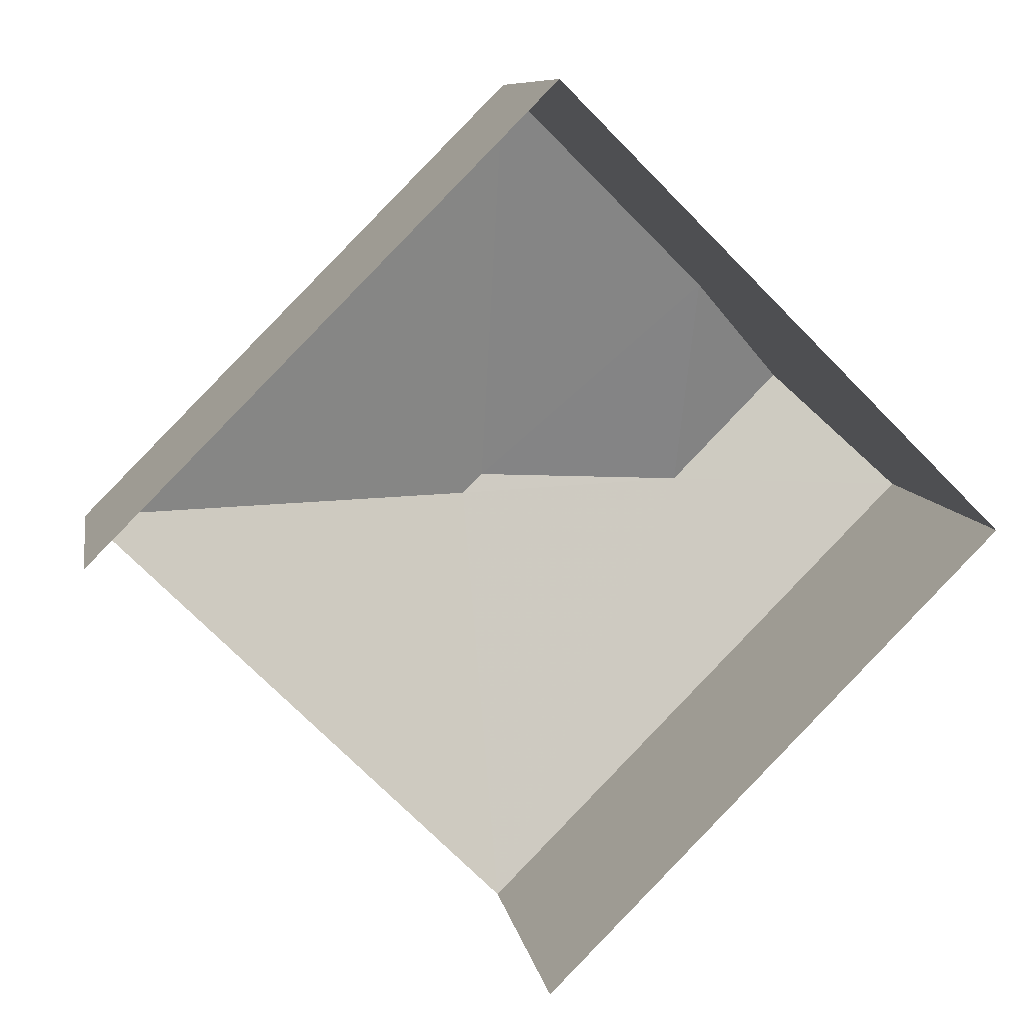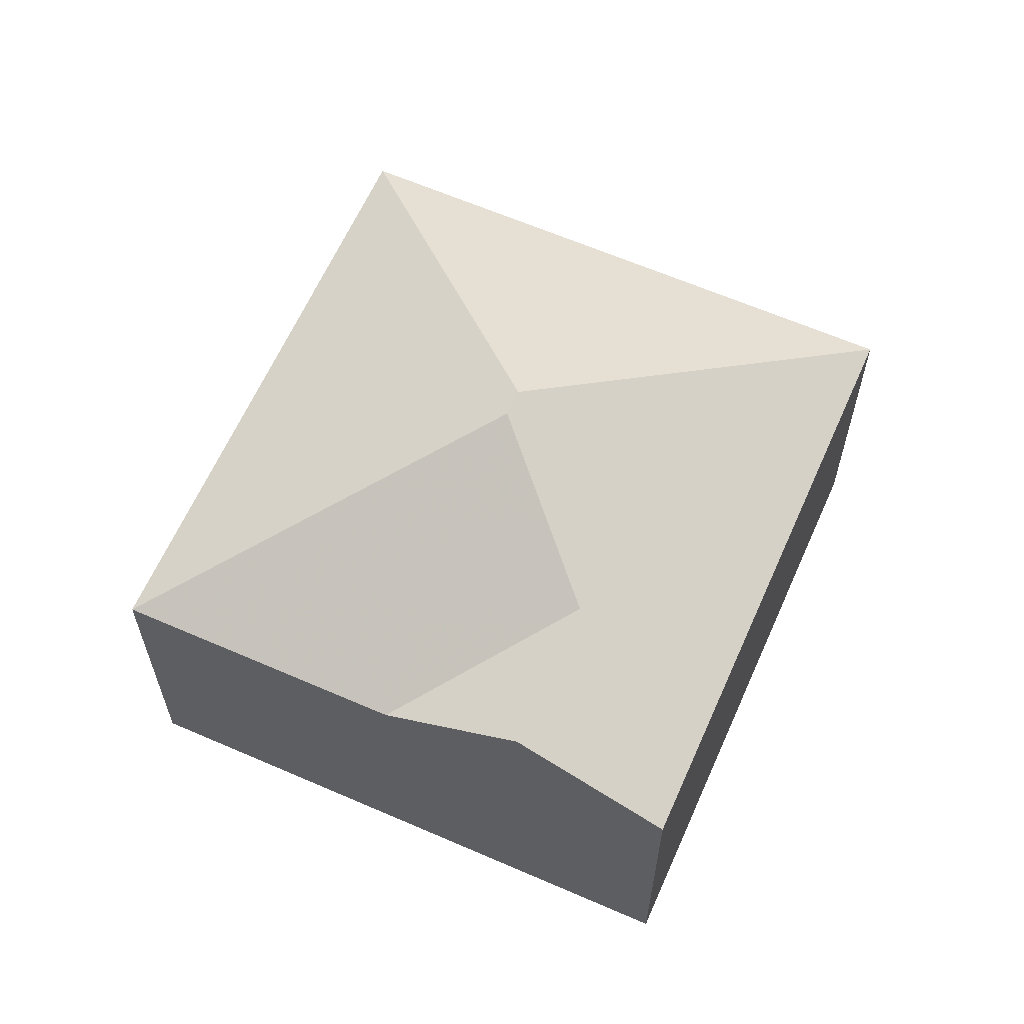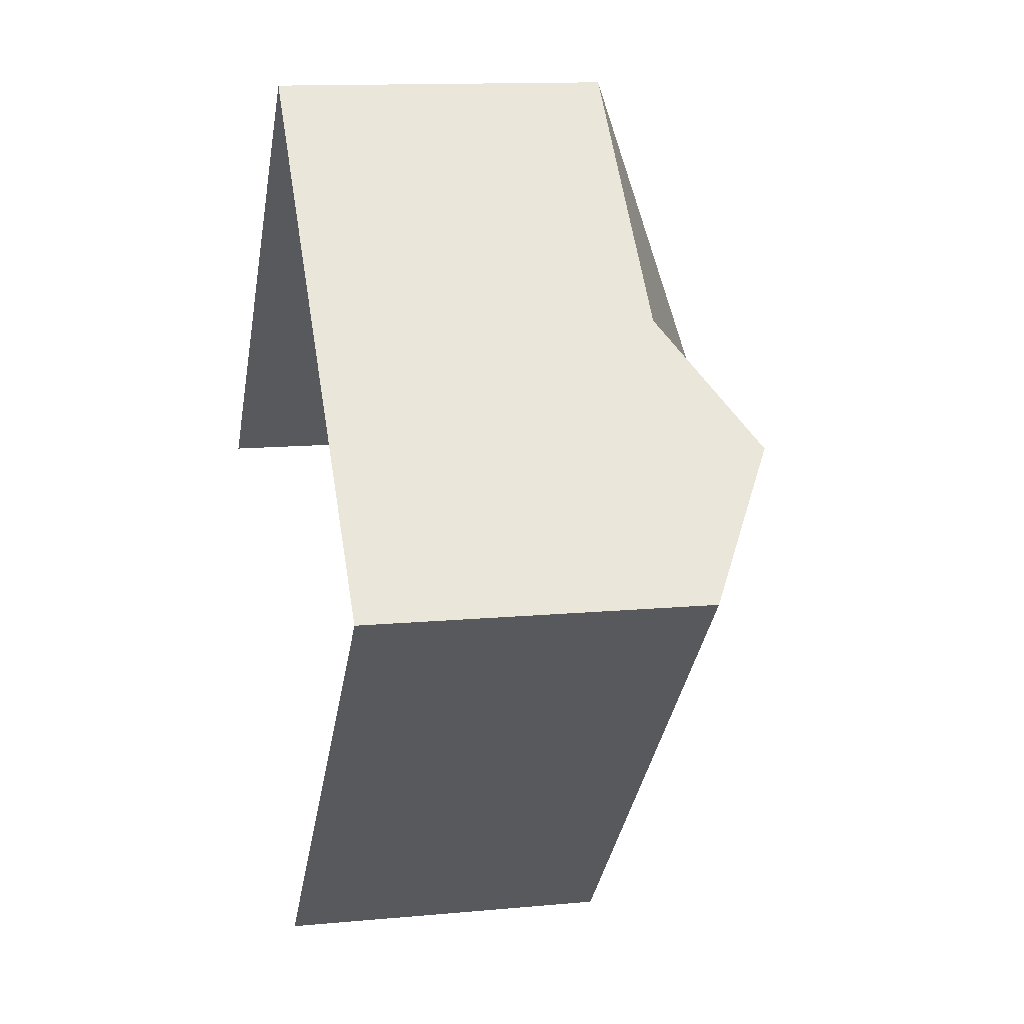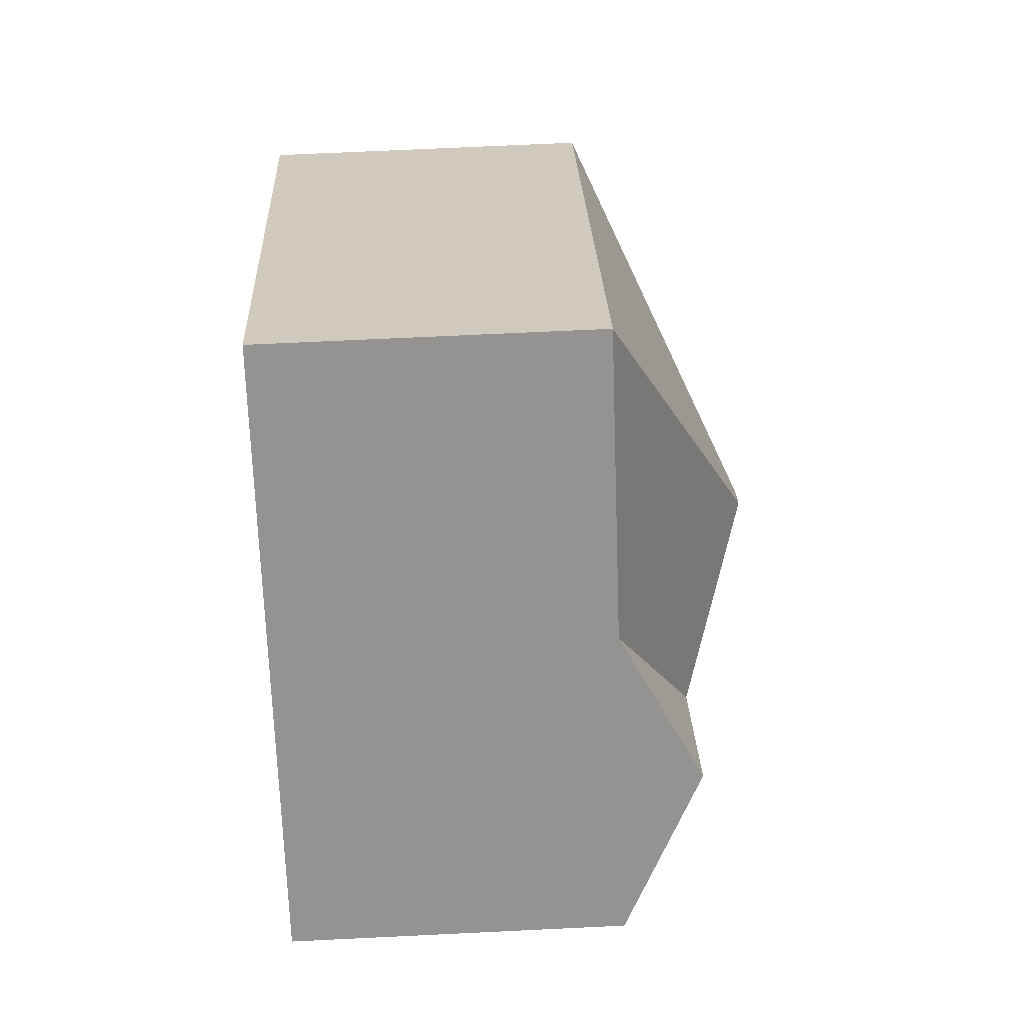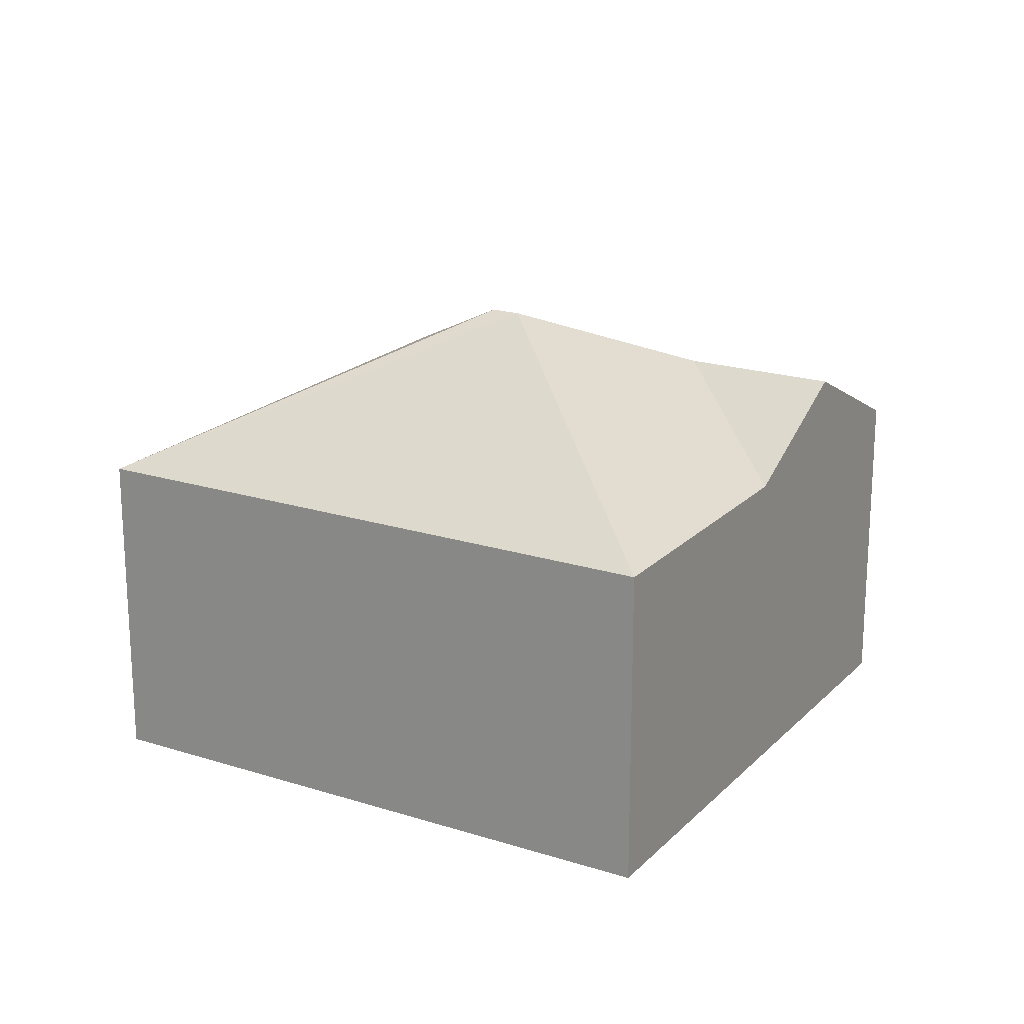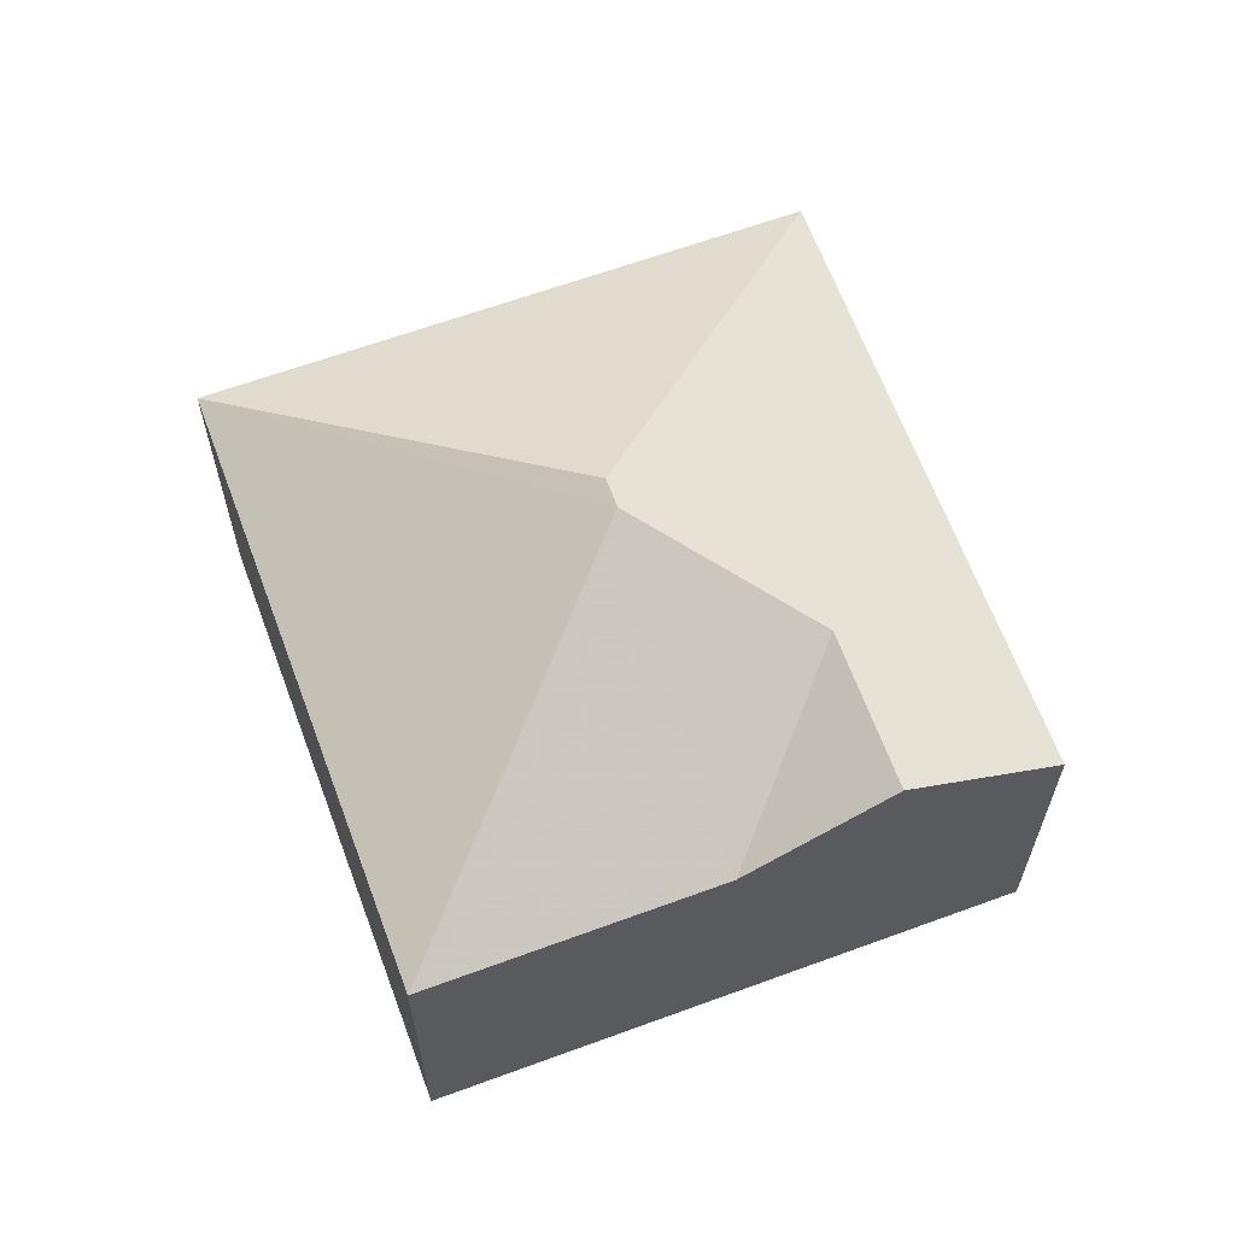
<metadata>
{"format":"obj","ext":"obj","renderer":"f3d","projection":"perspective","resolution":1024,"background":"white","views":[{"elev":8.8,"azim":170.4,"up":"+Y"},{"elev":62.6,"azim":-111.4,"up":"+Z"},{"elev":12.5,"azim":-102.6,"up":"+Y"},{"elev":68.6,"azim":-92.8,"up":"+Y"},{"elev":20.0,"azim":165.2,"up":"+Z"},{"elev":64.0,"azim":-155.5,"up":"+Z"}]}
</metadata>
<code>
v -2.237e+05 -1.283e+05 14.72
v -2.237e+05 -1.283e+05 14.72
v -2.237e+05 -1.283e+05 14.72
v -2.237e+05 -1.283e+05 14.72
v -2.237e+05 -1.283e+05 23.94
v -2.237e+05 -1.283e+05 22.57
v -2.237e+05 -1.283e+05 21.05
v -2.237e+05 -1.283e+05 21.05
v -2.237e+05 -1.283e+05 23.94
v -2.237e+05 -1.283e+05 22.57
v -2.237e+05 -1.283e+05 21.05
v -2.237e+05 -1.283e+05 21.05
v -2.237e+05 -1.283e+05 21.05
f 1 2 3
f 4 1 3
f 7 3 2
f 11 7 2
f 5 6 7
f 7 6 8
f 5 9 6
f 8 6 10
f 9 11 12
f 9 5 11
f 5 7 11
f 9 12 13
f 6 9 13
f 6 13 10
f 12 2 1
f 12 11 2
f 8 4 3
f 7 8 3
f 8 13 4
f 4 13 1
f 10 13 8
f 1 13 12

</code>
